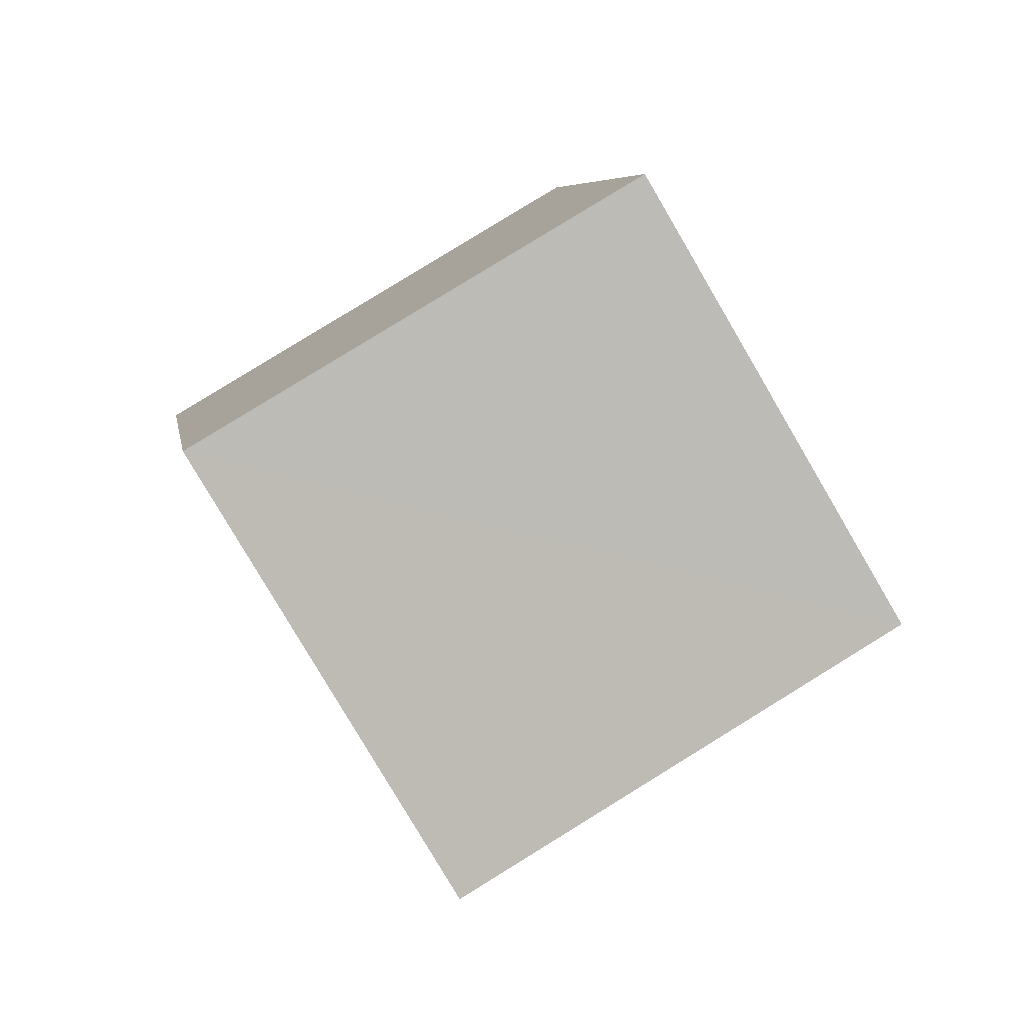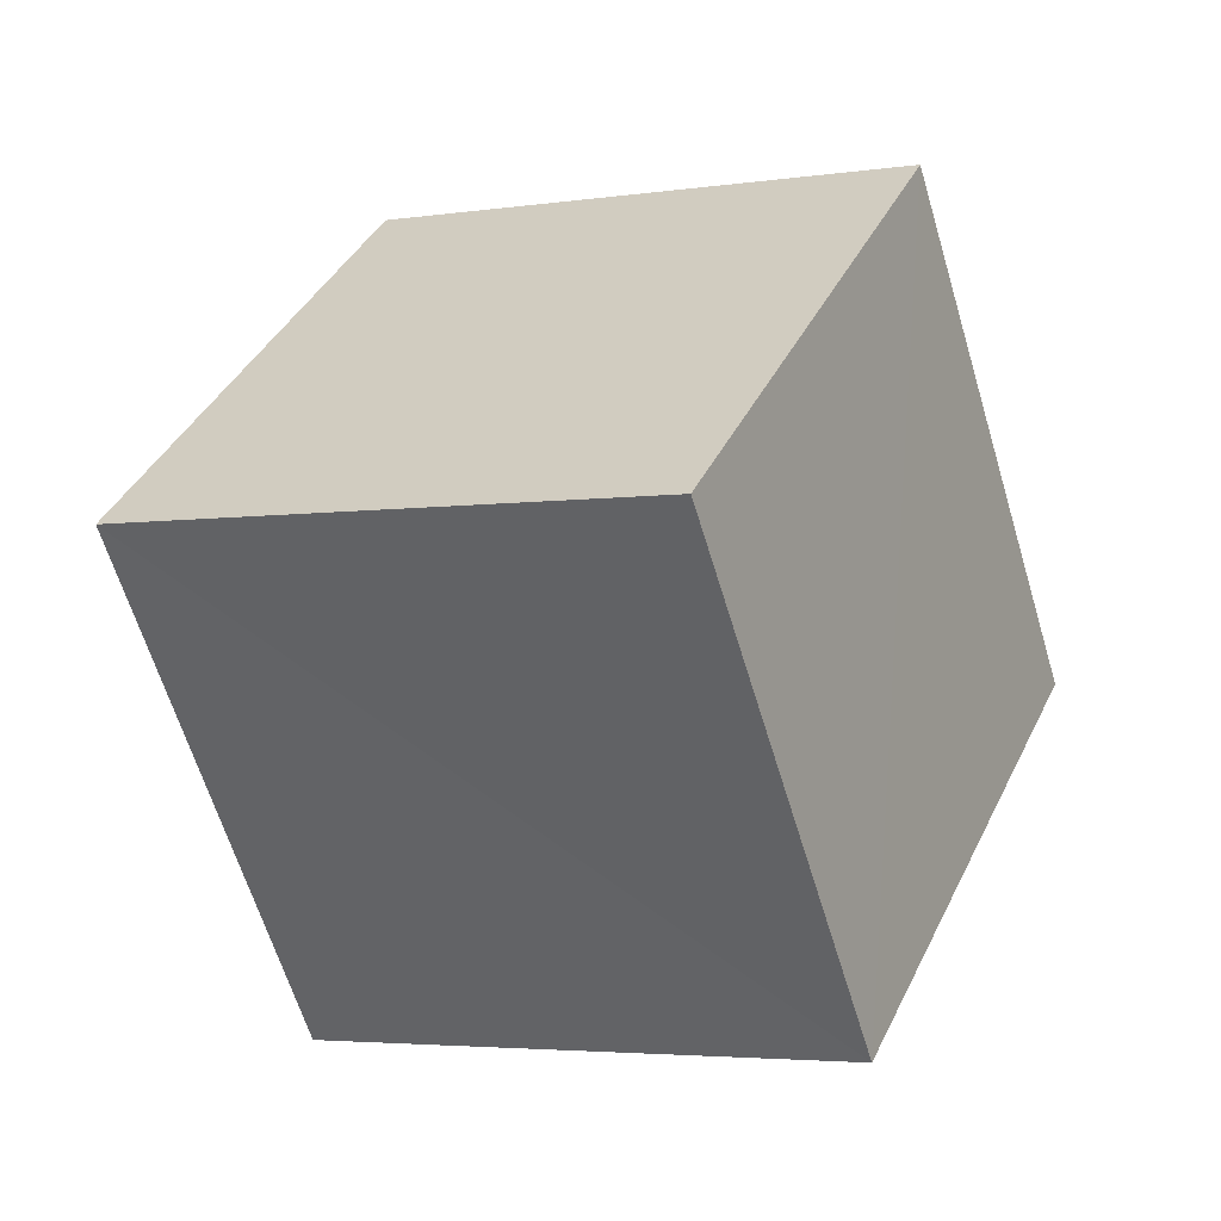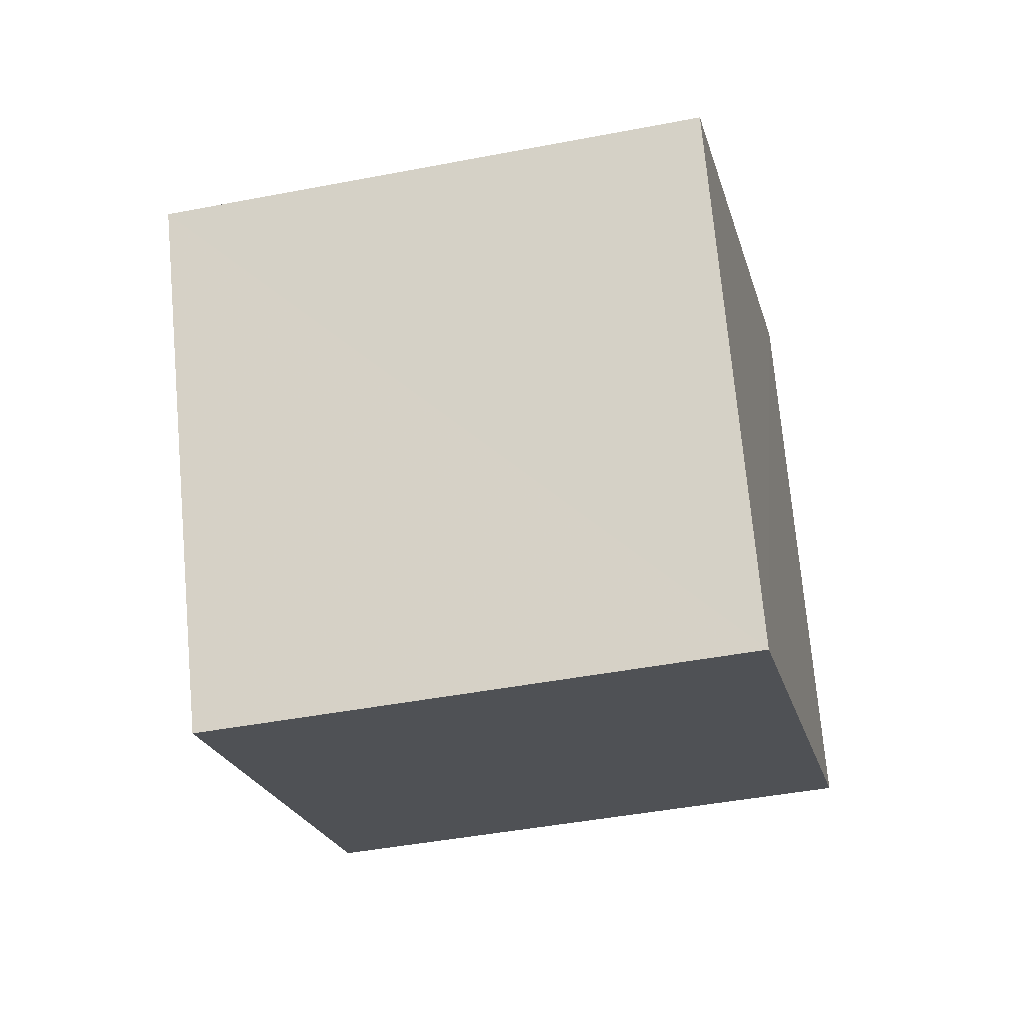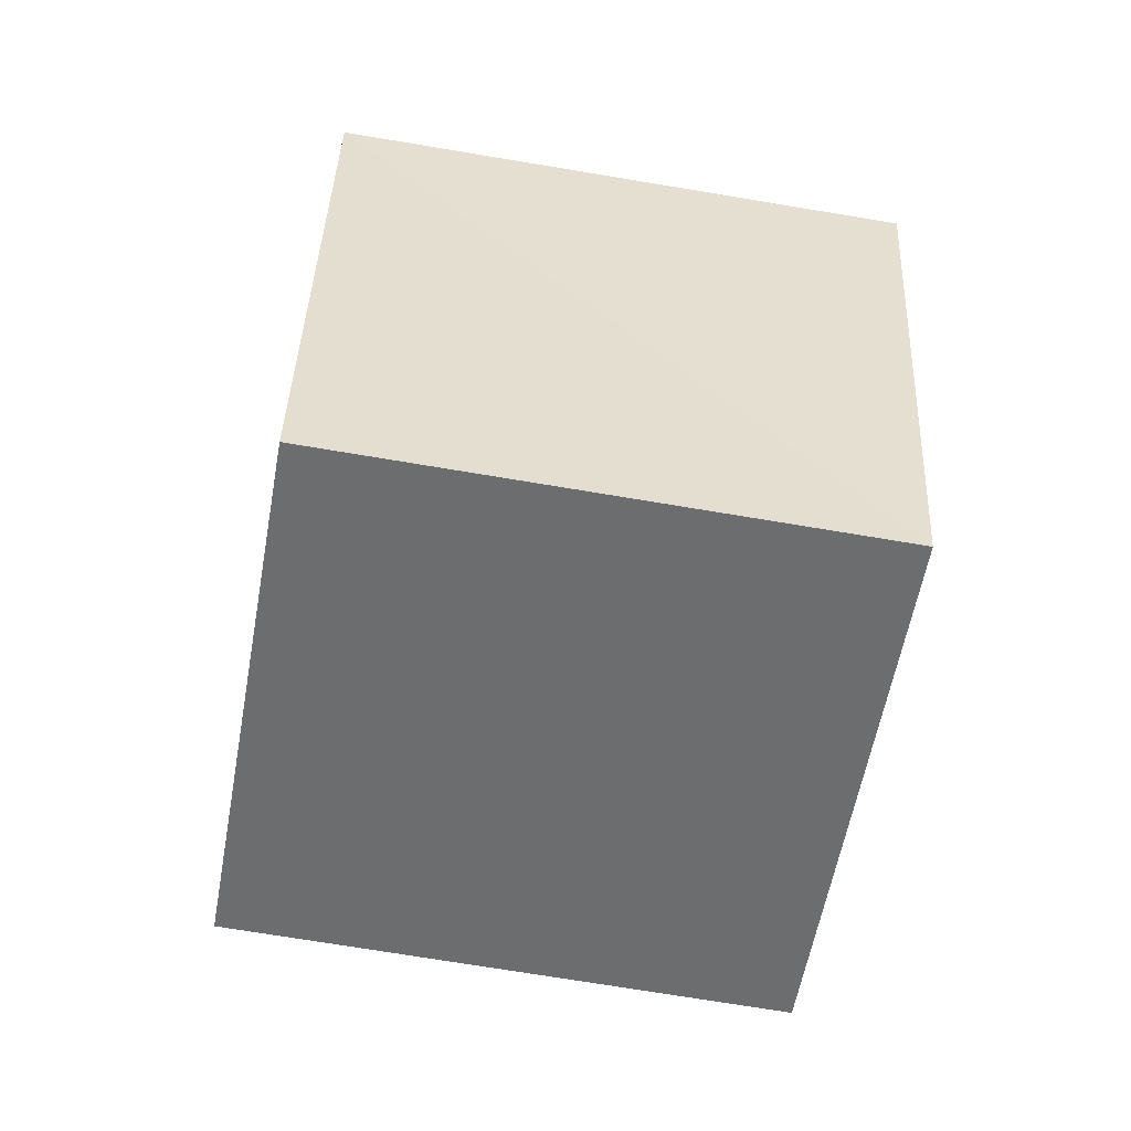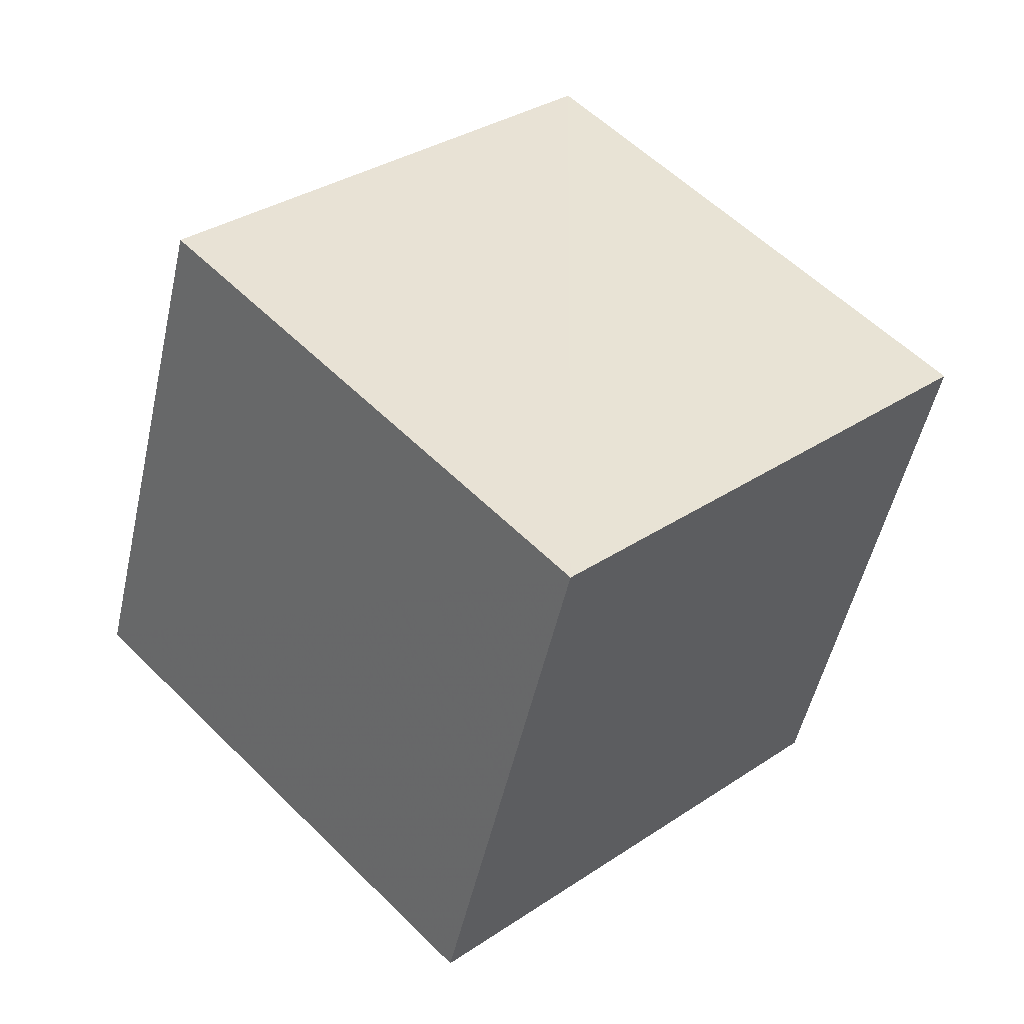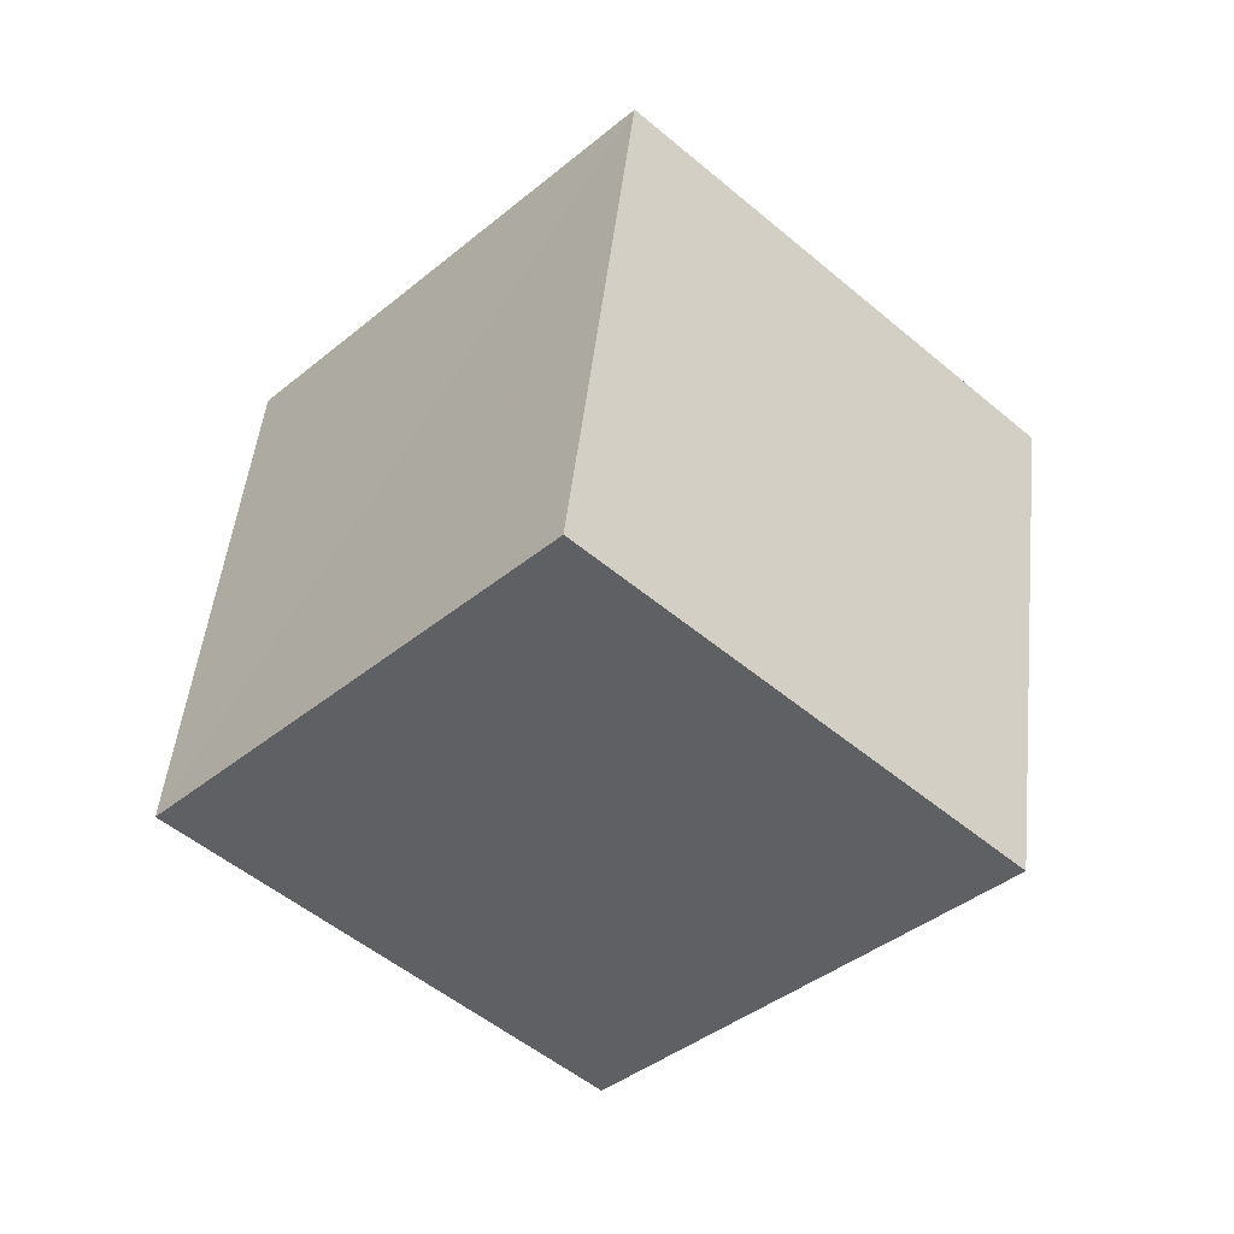
<metadata>
{"format":"obj","ext":"obj","renderer":"f3d","projection":"perspective","resolution":1024,"background":"white","views":[{"elev":45.2,"azim":147.8,"up":"+Y"},{"elev":-15.6,"azim":-170.7,"up":"+Z"},{"elev":-67.6,"azim":173.6,"up":"+Z"},{"elev":78.6,"azim":169.7,"up":"+Z"},{"elev":-42.5,"azim":59.6,"up":"+Z"},{"elev":65.6,"azim":-89.6,"up":"+Y"}]}
</metadata>
<code>
v  0.9617  1.693  2.224
v  0.7943  0.9766  1.546
v  1.077  1.603  0.8154
v  1.247  2.318  1.494
v  1.907  1.379  2.323
v  1.741  0.6643  1.643
v  2.023  1.289  0.9133
v  2.191  2.004  1.594
f 3 1 2
f 5 7 6
f 1 3 4
f 1 6 2
f 7 5 8
f 2 7 3
f 6 1 5
f 3 8 4
f 7 2 6
f 1 8 5
f 8 3 7
f 8 1 4

</code>
